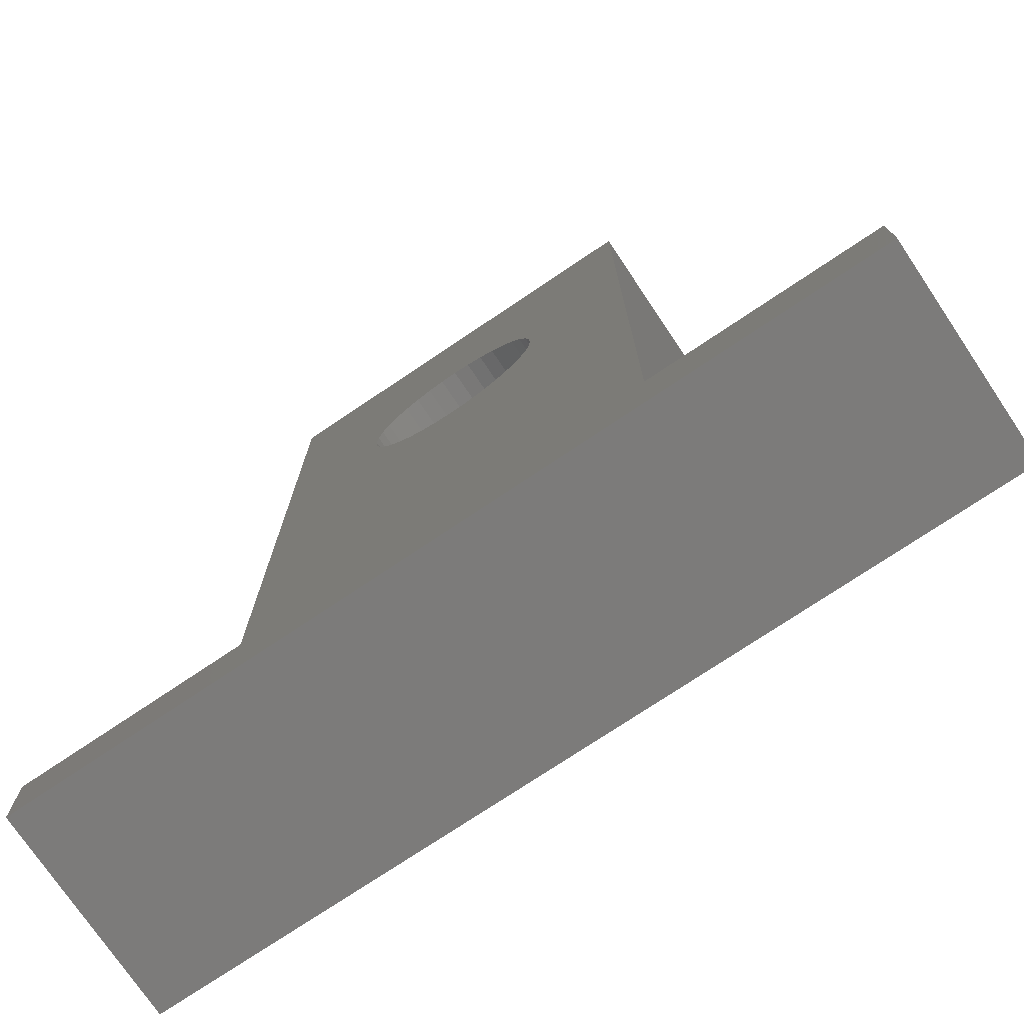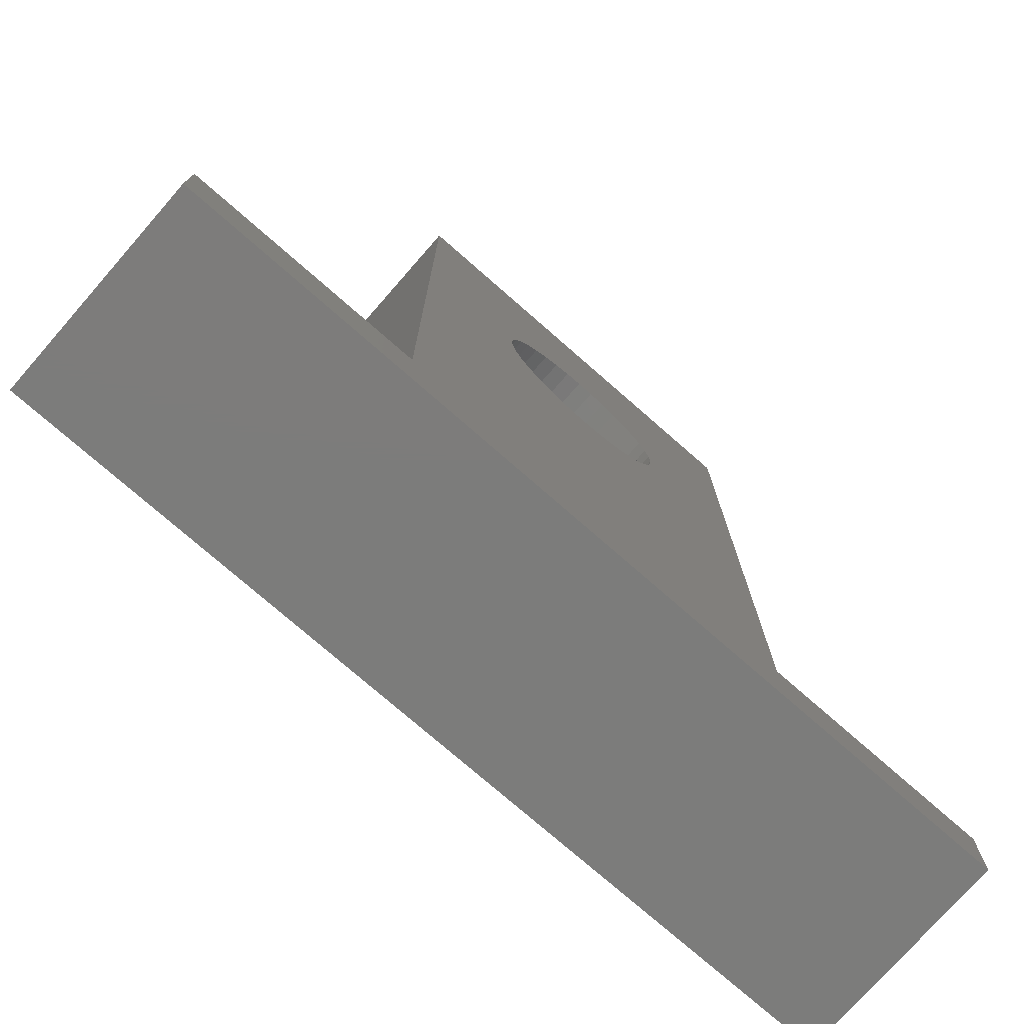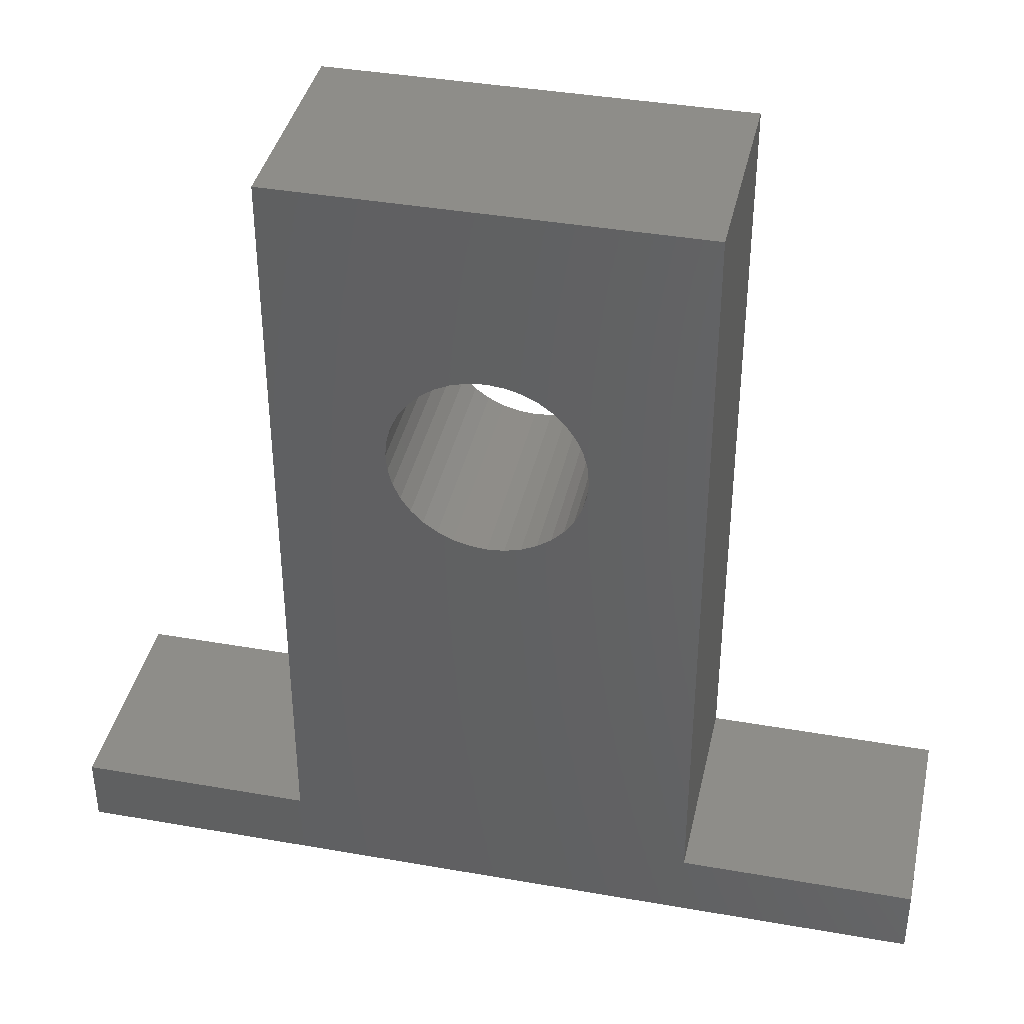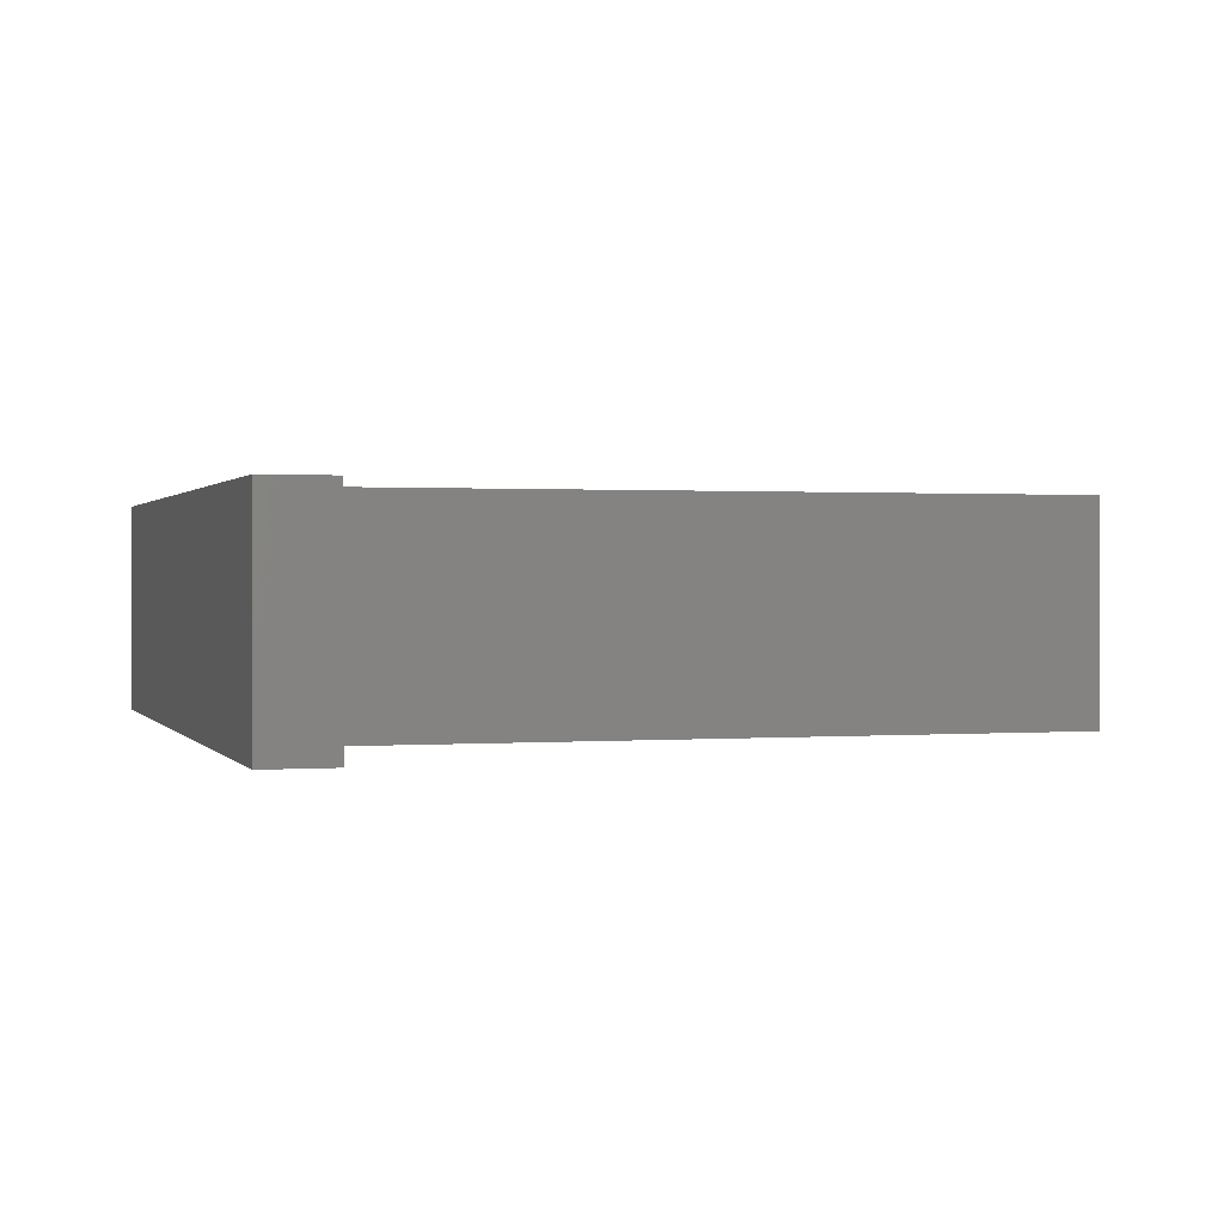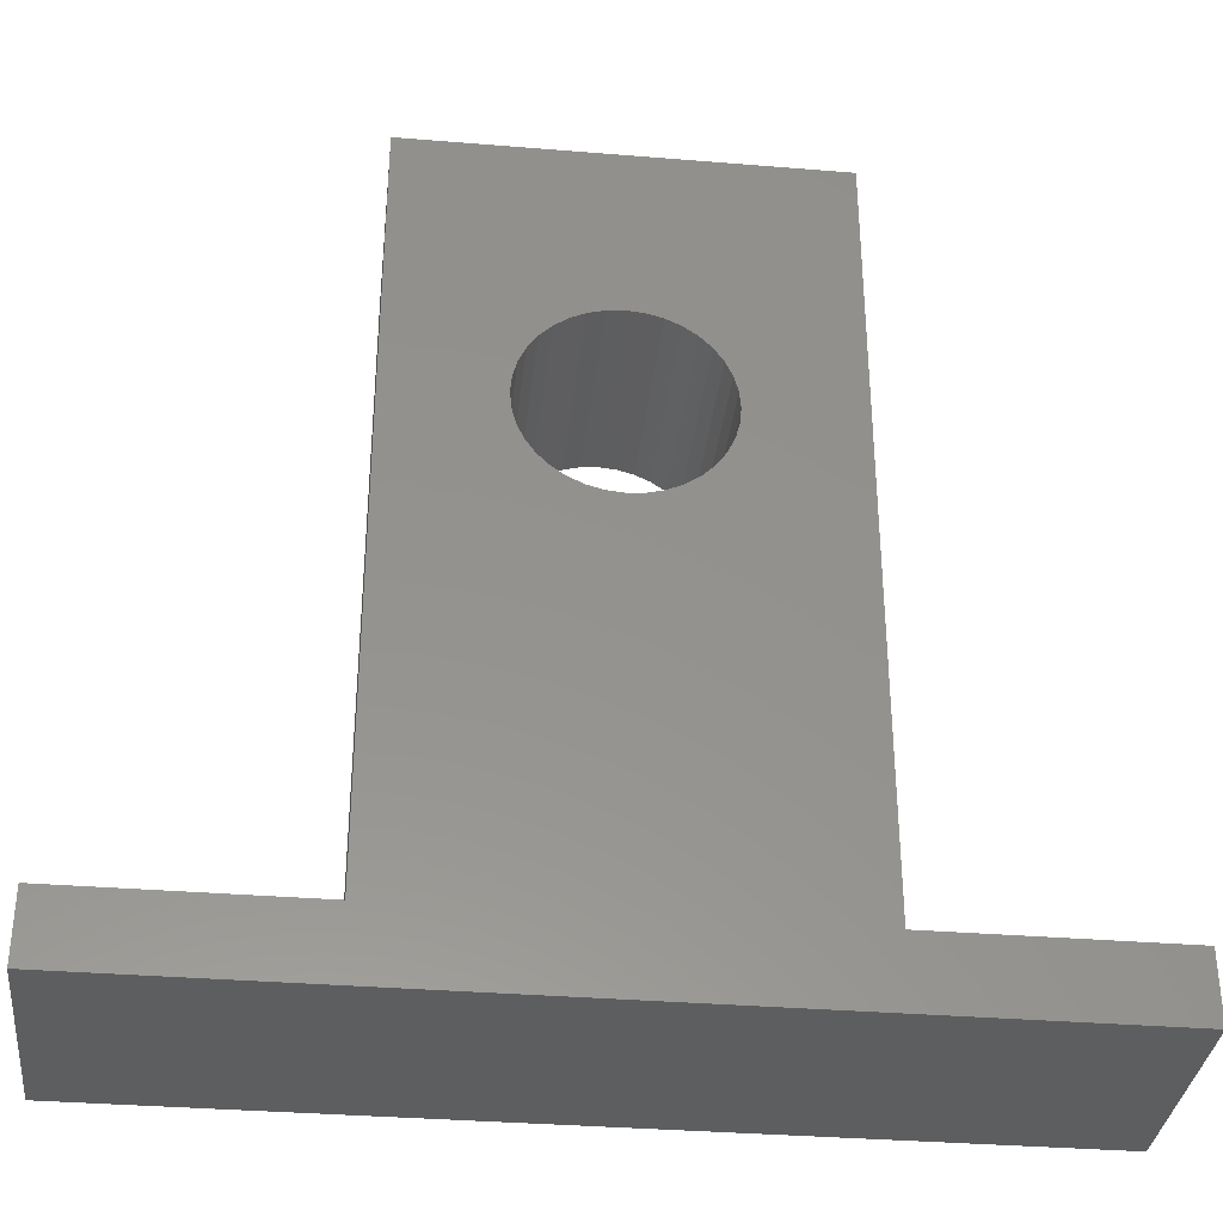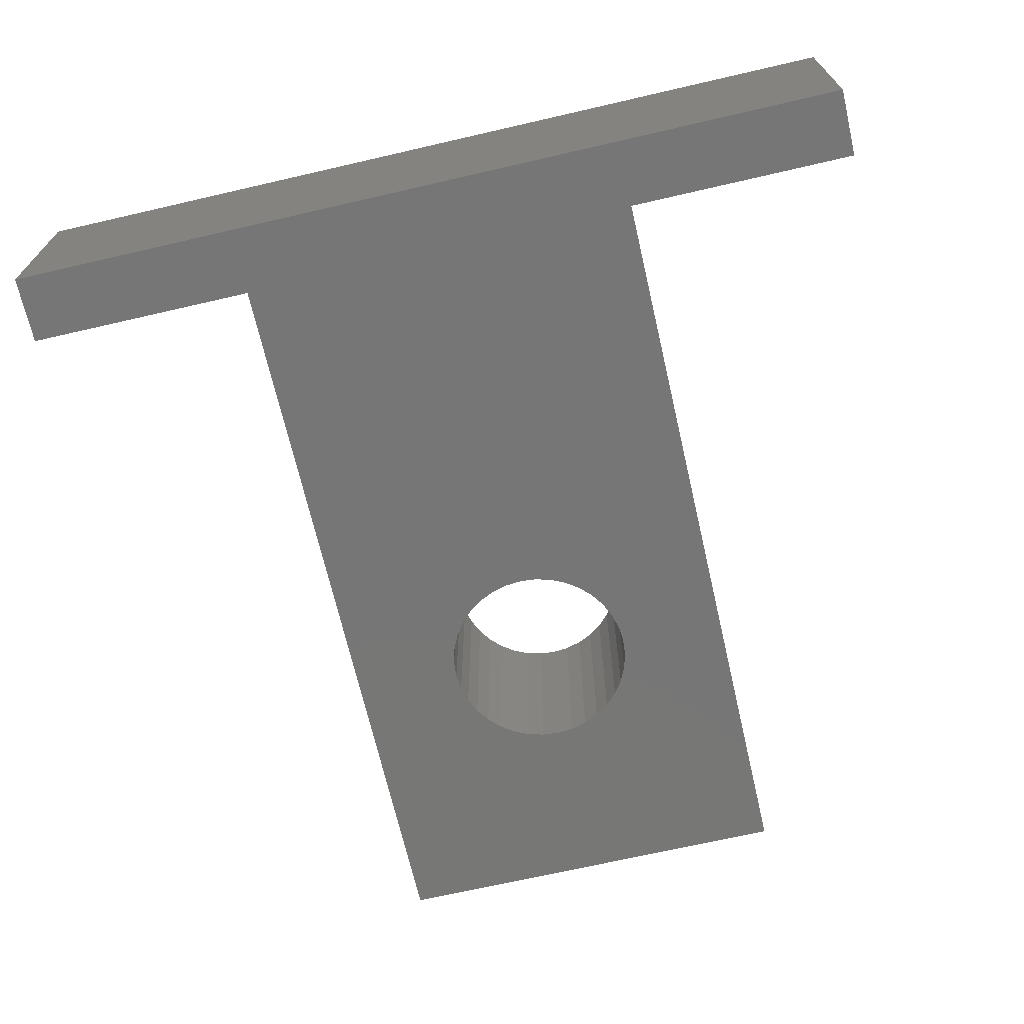
<metadata>
{"format":"stl","ext":"stl","renderer":"f3d","projection":"perspective","resolution":1024,"background":"white","views":[{"elev":-74.7,"azim":-146.1,"up":"+Y"},{"elev":-75.6,"azim":-41.2,"up":"+Y"},{"elev":39.0,"azim":12.4,"up":"+Y"},{"elev":0.8,"azim":73.2,"up":"+Z"},{"elev":-34.4,"azim":-6.3,"up":"+Y"},{"elev":-69.1,"azim":13.0,"up":"+Z"}]}
</metadata>
<code>
# stl→obj: 88 verts, 176 faces
v 0.064 0.005 0.016
v 0.064 0.005 0
v 0.047 0.005 0.016
v 0.047 0.005 0
v 0 0.005 0
v 0 0.005 0.016
v 0.017 0.005 0
v 0.017 0.005 0.016
v 0.064 0 0
v 0.064 0 0.016
v 0 0 0
v 0.02664 0.0355 0
v 0.02594 0.0365 0
v 0.02542 0.03761 0
v 0.0275 0.03464 0
v 0.0285 0.03394 0
v 0.02961 0.03342 0
v 0.03736 0.0355 0
v 0.03806 0.0365 0
v 0.03858 0.03761 0
v 0.03078 0.03311 0
v 0.032 0.033 0
v 0.03322 0.03311 0
v 0.03439 0.03342 0
v 0.0355 0.03394 0
v 0.0365 0.03464 0
v 0.047 0.06 0
v 0.03439 0.04658 0
v 0.03322 0.04689 0
v 0.03078 0.04689 0
v 0.02961 0.04658 0
v 0.017 0.06 0
v 0.0285 0.04606 0
v 0.0275 0.04536 0
v 0.03889 0.03878 0
v 0.039 0.04 0
v 0.03889 0.04122 0
v 0.02664 0.0445 0
v 0.02594 0.0435 0
v 0.02542 0.04239 0
v 0.02511 0.04122 0
v 0.025 0.04 0
v 0.02511 0.03878 0
v 0.03858 0.04239 0
v 0.03806 0.0435 0
v 0.03736 0.0445 0
v 0.032 0.047 0
v 0.0365 0.04536 0
v 0.0355 0.04606 0
v 0 0 0.016
v 0.03858 0.03761 0.016
v 0.03806 0.0365 0.016
v 0.03736 0.0355 0.016
v 0.0365 0.03464 0.016
v 0.0355 0.03394 0.016
v 0.03439 0.03342 0.016
v 0.03322 0.03311 0.016
v 0.032 0.033 0.016
v 0.03078 0.03311 0.016
v 0.0275 0.03464 0.016
v 0.02664 0.0355 0.016
v 0.02594 0.0365 0.016
v 0.02542 0.03761 0.016
v 0.03858 0.04239 0.016
v 0.03889 0.04122 0.016
v 0.047 0.06 0.016
v 0.039 0.04 0.016
v 0.03889 0.03878 0.016
v 0.02961 0.03342 0.016
v 0.0285 0.03394 0.016
v 0.02542 0.04239 0.016
v 0.02594 0.0435 0.016
v 0.017 0.06 0.016
v 0.02664 0.0445 0.016
v 0.0275 0.04536 0.016
v 0.0285 0.04606 0.016
v 0.02961 0.04658 0.016
v 0.03322 0.04689 0.016
v 0.032 0.047 0.016
v 0.03078 0.04689 0.016
v 0.03439 0.04658 0.016
v 0.0355 0.04606 0.016
v 0.0365 0.04536 0.016
v 0.02511 0.03878 0.016
v 0.025 0.04 0.016
v 0.02511 0.04122 0.016
v 0.03736 0.0445 0.016
v 0.03806 0.0435 0.016
f 1 2 3
f 3 2 4
f 5 6 7
f 7 6 8
f 2 1 9
f 9 1 10
f 2 9 4
f 4 9 11
f 4 11 7
f 7 11 5
f 12 7 13
f 13 7 14
f 12 15 7
f 7 15 16
f 7 16 17
f 18 19 4
f 4 19 20
f 17 21 7
f 7 21 22
f 7 22 4
f 4 22 23
f 4 23 24
f 24 25 4
f 4 25 26
f 4 26 18
f 27 28 29
f 30 31 32
f 32 31 33
f 32 33 34
f 20 35 4
f 4 35 36
f 4 36 27
f 27 36 37
f 34 38 32
f 32 38 39
f 32 39 40
f 40 41 32
f 32 41 42
f 32 42 7
f 7 42 43
f 7 43 14
f 37 44 27
f 27 44 45
f 27 45 46
f 27 29 32
f 32 29 47
f 32 47 30
f 46 48 27
f 27 48 49
f 27 49 28
f 6 5 50
f 50 5 11
f 6 50 8
f 8 50 10
f 8 10 3
f 3 10 1
f 51 52 3
f 52 53 3
f 3 53 54
f 3 54 55
f 55 56 3
f 3 56 57
f 3 57 8
f 8 57 58
f 8 58 59
f 60 61 8
f 8 61 62
f 8 62 63
f 64 65 66
f 66 65 67
f 66 67 3
f 3 67 68
f 3 68 51
f 59 69 8
f 8 69 70
f 8 70 60
f 71 72 73
f 73 72 74
f 74 75 73
f 73 75 76
f 73 76 77
f 78 66 79
f 79 66 73
f 79 73 80
f 80 73 77
f 78 81 66
f 66 81 82
f 66 82 83
f 63 84 8
f 8 84 85
f 8 85 73
f 73 85 86
f 73 86 71
f 83 87 66
f 66 87 88
f 66 88 64
f 50 11 10
f 10 11 9
f 27 66 4
f 4 66 3
f 73 32 8
f 8 32 7
f 32 73 27
f 27 73 66
f 36 67 37
f 37 67 65
f 37 65 44
f 44 65 64
f 44 64 45
f 45 64 88
f 45 88 46
f 46 88 87
f 46 87 48
f 48 87 83
f 48 83 49
f 49 83 82
f 49 82 28
f 28 82 81
f 28 81 29
f 29 81 78
f 29 78 47
f 47 78 79
f 47 79 30
f 30 79 80
f 30 80 31
f 31 80 77
f 31 77 33
f 33 77 76
f 33 76 34
f 34 76 75
f 34 75 38
f 38 75 74
f 38 74 39
f 39 74 72
f 39 72 40
f 40 72 71
f 40 71 41
f 41 71 86
f 41 86 42
f 42 86 85
f 42 85 43
f 43 85 84
f 43 84 14
f 14 84 63
f 14 63 13
f 13 63 62
f 13 62 12
f 12 62 61
f 12 61 15
f 15 61 60
f 15 60 16
f 16 60 70
f 16 70 17
f 17 70 69
f 17 69 21
f 21 69 59
f 21 59 22
f 22 59 58
f 22 58 23
f 23 58 57
f 23 57 24
f 24 57 56
f 24 56 25
f 25 56 55
f 25 55 26
f 26 55 54
f 26 54 18
f 18 54 53
f 18 53 19
f 19 53 52
f 19 52 20
f 20 52 51
f 20 51 35
f 35 51 68
f 35 68 36
f 36 68 67

</code>
